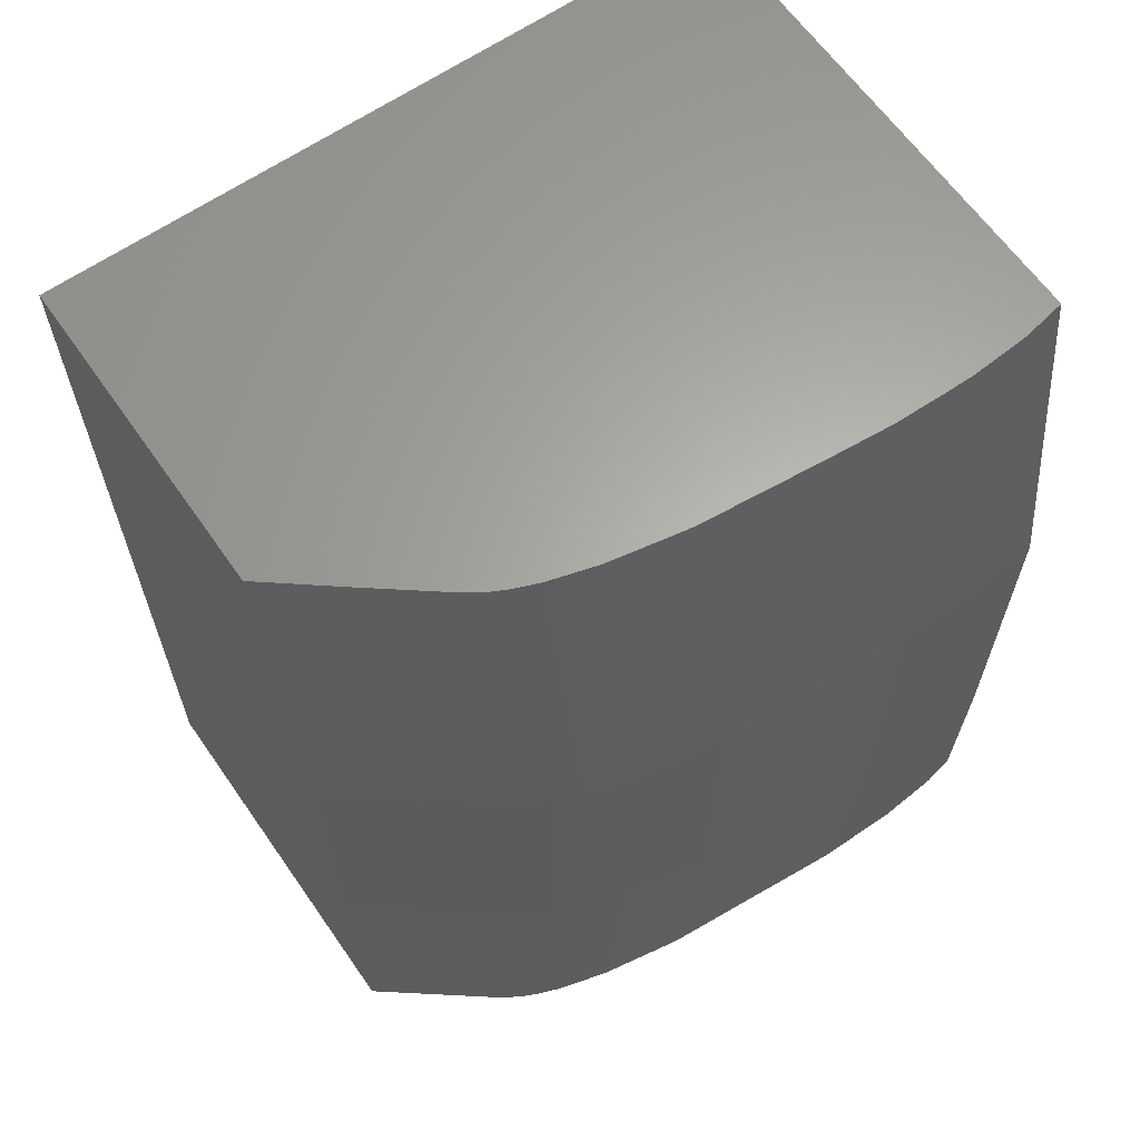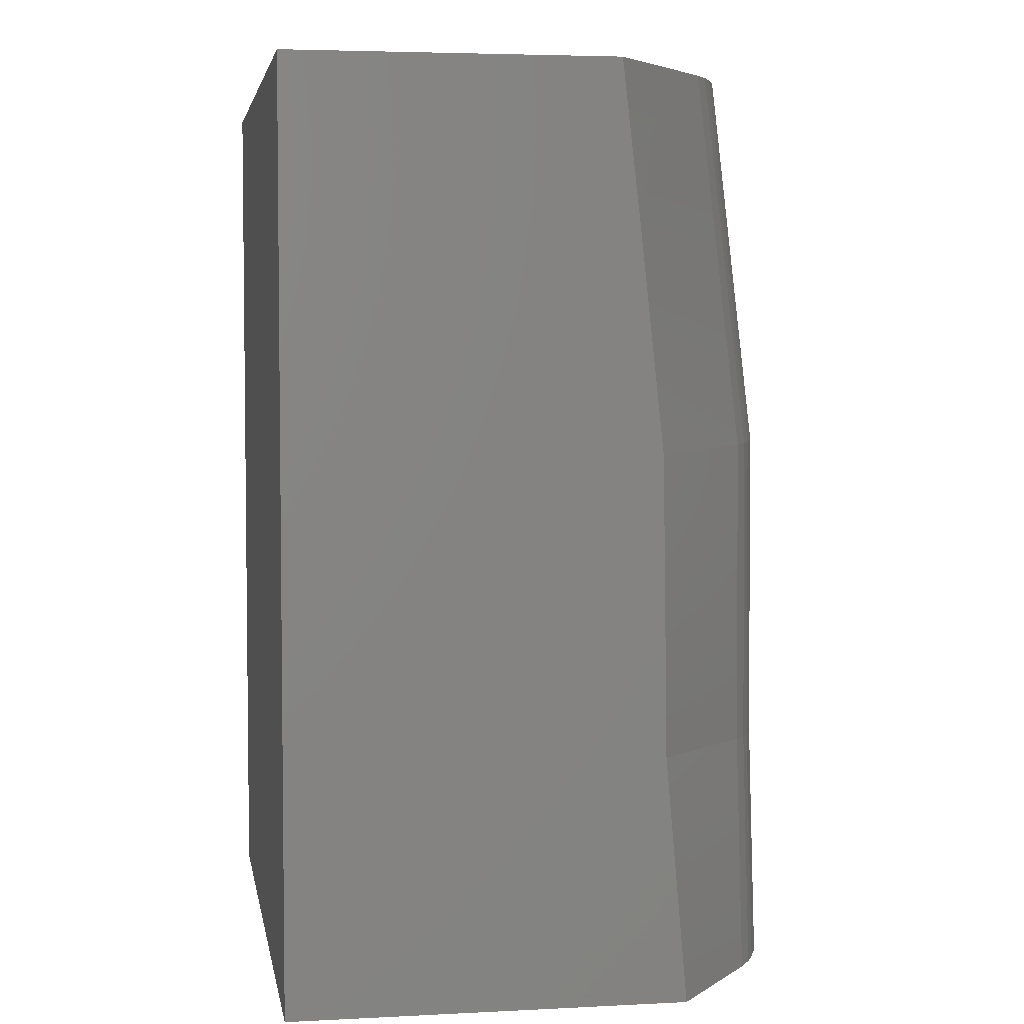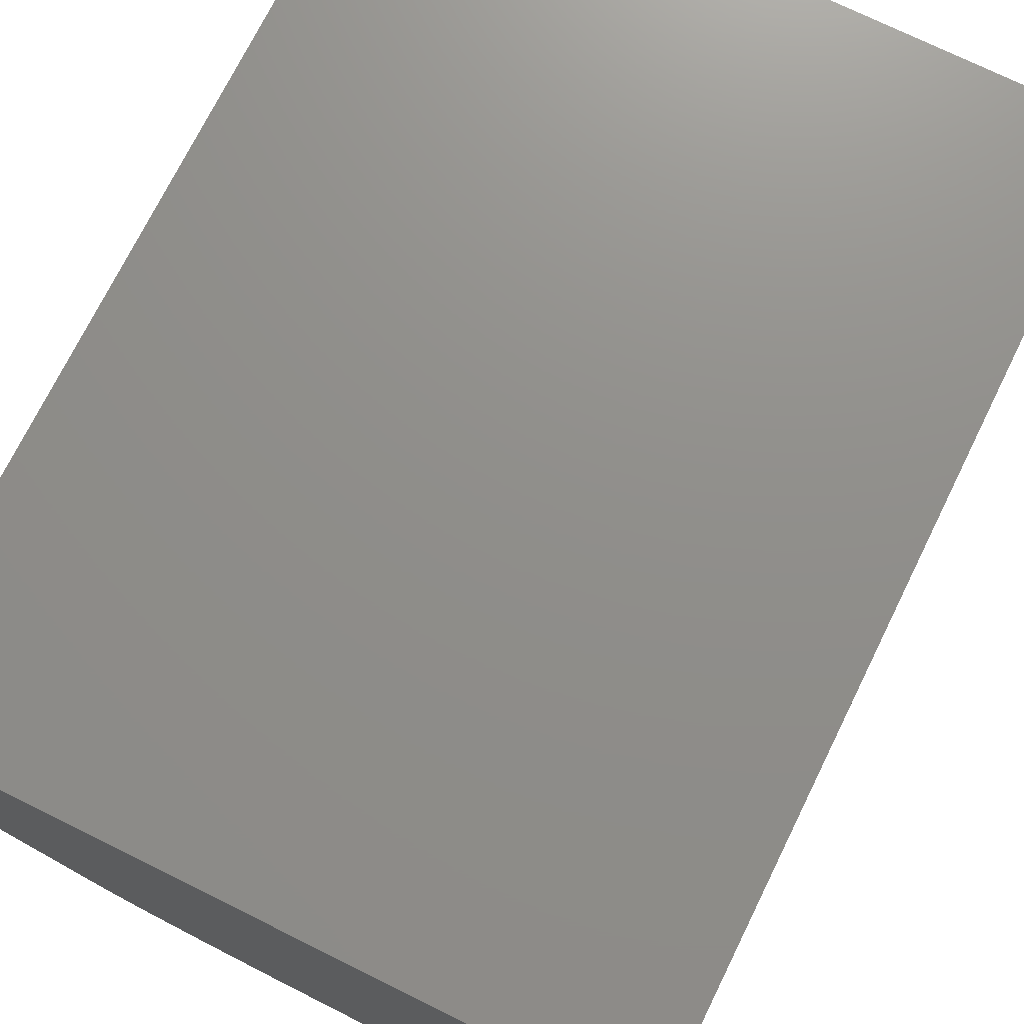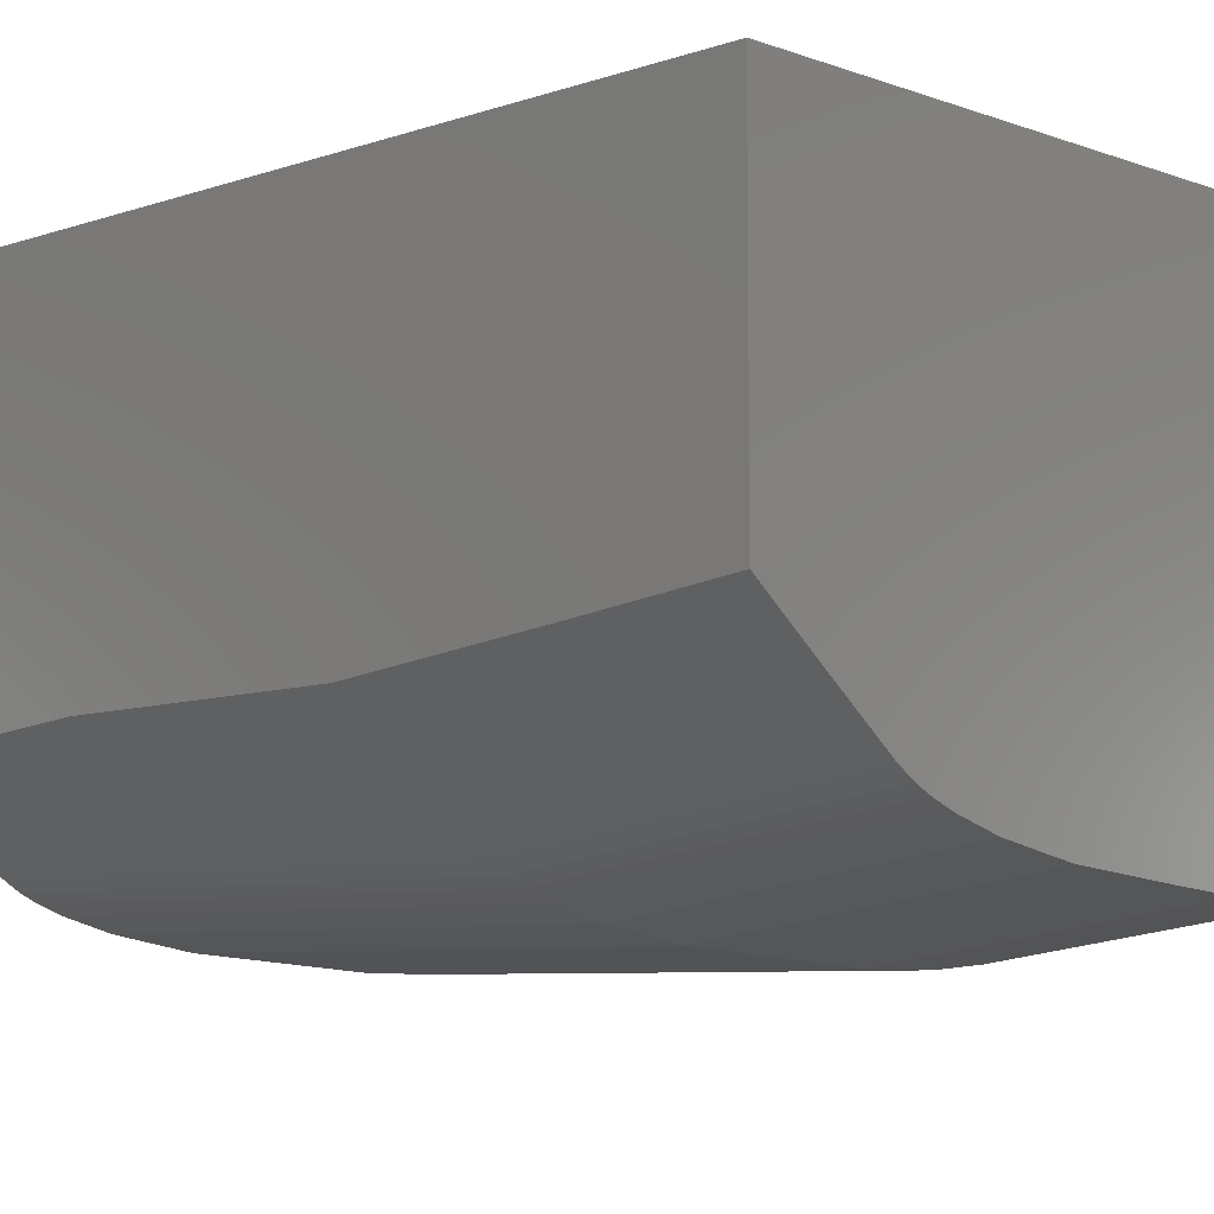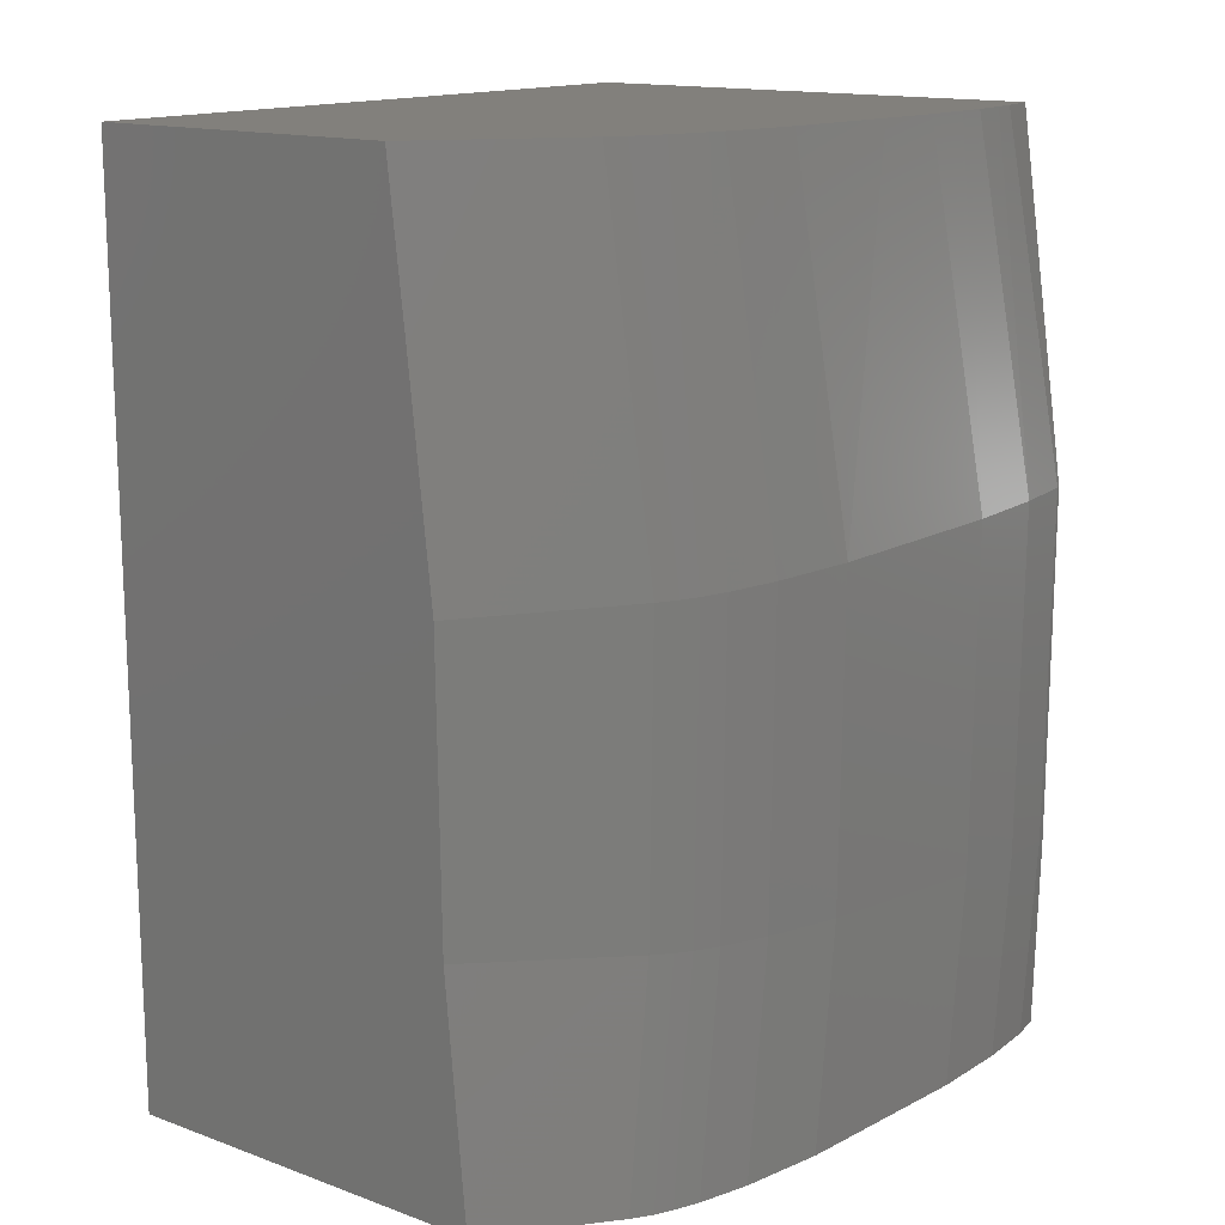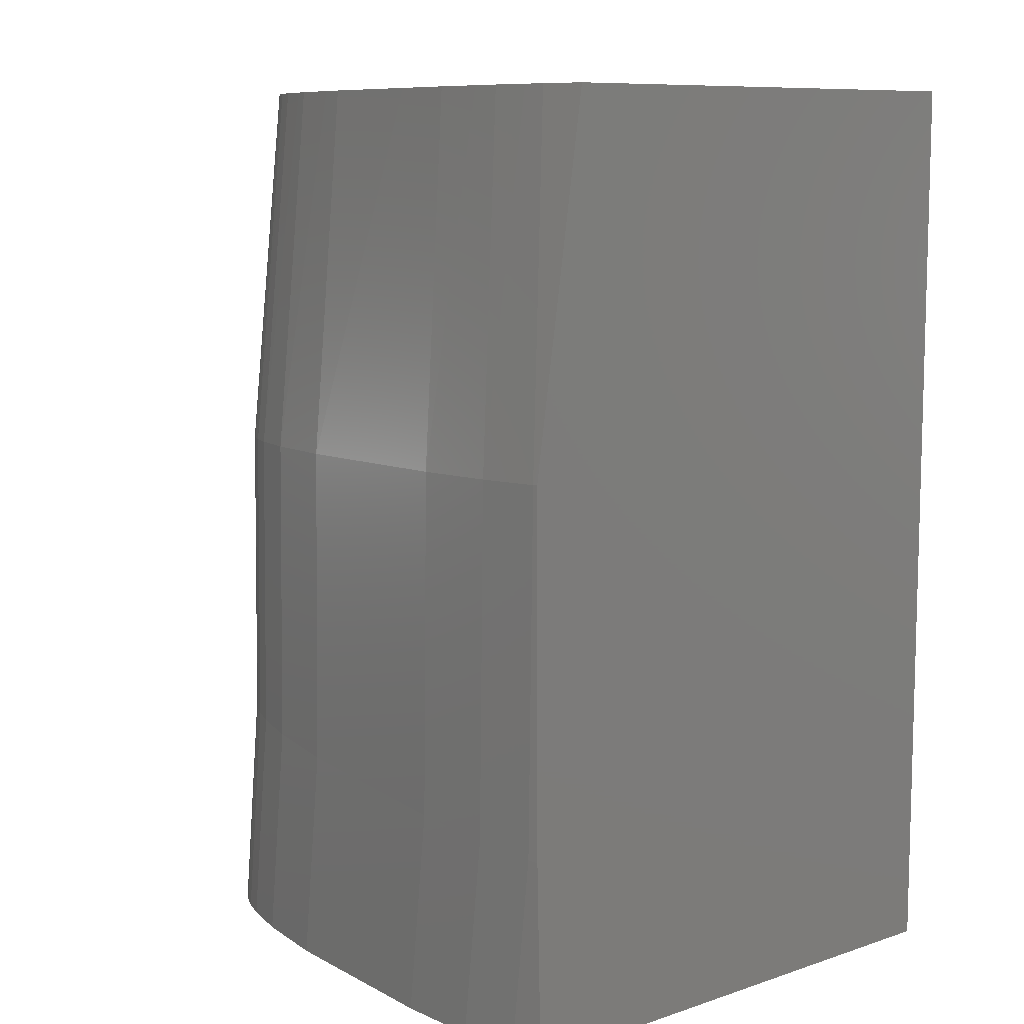
<metadata>
{"format":"stl","ext":"stl","renderer":"f3d","projection":"perspective","resolution":1024,"background":"white","views":[{"elev":63.4,"azim":145.1,"up":"+Y"},{"elev":4.4,"azim":80.5,"up":"+Y"},{"elev":73.2,"azim":-153.7,"up":"+Z"},{"elev":-7.1,"azim":134.2,"up":"+Z"},{"elev":14.7,"azim":127.9,"up":"+Y"},{"elev":9.3,"azim":-130.9,"up":"+Y"}]}
</metadata>
<code>
# stl→obj: 70 verts, 136 faces
v 37.33 -73.5 -7.667
v 37.33 -77.73 -16.87
v 37.33 -73.5 -16.39
v 37.33 -83.62 -17.51
v 37.33 -98 -7.667
v 37.33 -88.08 -17.57
v 37.33 -91.49 -17.62
v 37.33 -94.87 -17.92
v 37.33 -98 -18.2
v 18.67 -73.5 -7.667
v 18.67 -98 -7.667
v 18.67 -82.4 -22.27
v 18.67 -73.5 -20.96
v 18.67 -83.16 -22.38
v 18.67 -92.13 -22.35
v 18.67 -92.73 -22.35
v 18.67 -98 -22.23
v 35.49 -73.5 -17.86
v 31.26 -73.5 -20.31
v 33.69 -73.5 -19.27
v 32.35 -73.5 -19.97
v 33.36 -73.5 -19.49
v 32.92 -73.5 -19.73
v 33.21 -73.5 -19.58
v 32.79 -73.5 -19.8
v 32.15 -73.5 -20.05
v 30.85 -73.5 -20.42
v 29.41 -73.5 -20.69
v 28.71 -73.5 -20.82
v 25.44 -73.5 -21.12
v 23.64 -73.5 -21.27
v 22.27 -73.5 -21.29
v 19.83 -73.5 -21.18
v 21.47 -73.5 -21.3
v 20.45 -73.5 -21.23
v 29.01 -98 -22.11
v 34.34 -98 -20.52
v 30.88 -98 -21.79
v 32.48 -98 -21.39
v 34.28 -98 -20.56
v 33.77 -98 -20.88
v 33.83 -98 -20.85
v 33.28 -98 -21.11
v 33.37 -98 -21.07
v 32.69 -98 -21.33
v 31.3 -98 -21.72
v 27.76 -98 -22.21
v 19.56 -98 -22.4
v 20.68 -98 -22.5
v 21.3 -98 -22.55
v 23.6 -98 -22.54
v 22.87 -98 -22.54
v 18.79 -83.16 -22.4
v 20.51 -83.21 -22.55
v 22.8 -83.26 -22.54
v 28.17 -83.4 -22.11
v 30.45 -83.45 -21.72
v 31.83 -83.49 -21.33
v 32.51 -83.5 -21.07
v 32.96 -83.51 -20.85
v 33.47 -83.53 -20.52
v 18.94 -92.71 -22.4
v 20.67 -92.6 -22.55
v 22.95 -92.44 -22.54
v 28.32 -92.09 -22.11
v 30.6 -91.94 -21.72
v 31.98 -91.84 -21.33
v 32.66 -91.8 -21.07
v 33.11 -91.77 -20.85
v 33.62 -91.73 -20.52
f 1 2 3
f 1 4 2
f 5 4 1
f 4 5 6
f 6 5 7
f 7 5 8
f 8 5 9
f 10 5 1
f 5 10 11
f 12 10 13
f 14 10 12
f 11 14 15
f 11 15 16
f 11 16 17
f 14 11 10
f 18 1 3
f 19 1 18
f 19 18 20
f 21 20 22
f 23 22 24
f 22 23 21
f 21 23 25
f 20 21 19
f 19 21 26
f 27 1 19
f 28 1 27
f 1 28 10
f 29 10 28
f 30 10 29
f 31 10 30
f 32 10 31
f 10 33 13
f 34 10 32
f 33 10 35
f 10 34 35
f 36 5 11
f 5 37 9
f 5 38 37
f 39 37 38
f 40 41 42
f 43 40 39
f 41 43 44
f 40 43 41
f 43 39 45
f 37 39 40
f 39 38 46
f 5 36 38
f 11 47 36
f 48 11 17
f 11 48 49
f 50 11 49
f 51 11 52
f 11 51 47
f 11 50 52
f 12 33 53
f 33 12 13
f 53 14 12
f 54 35 34
f 54 33 35
f 33 54 53
f 55 32 31
f 55 34 32
f 34 55 54
f 56 30 29
f 55 30 56
f 30 55 31
f 57 28 27
f 56 28 57
f 28 56 29
f 58 19 26
f 57 19 58
f 19 57 27
f 59 21 25
f 59 26 21
f 26 59 58
f 60 23 24
f 60 25 23
f 25 60 59
f 61 22 20
f 60 22 61
f 22 60 24
f 2 18 3
f 61 2 4
f 20 2 61
f 2 20 18
f 15 53 62
f 53 15 14
f 62 16 15
f 63 53 54
f 62 53 63
f 64 54 55
f 63 54 64
f 65 55 56
f 64 55 65
f 66 56 57
f 65 56 66
f 67 57 58
f 66 57 67
f 68 58 59
f 67 58 68
f 69 59 60
f 68 59 69
f 70 60 61
f 69 60 70
f 6 61 4
f 70 6 7
f 6 70 61
f 17 62 48
f 62 17 16
f 49 63 50
f 63 49 62
f 48 62 49
f 52 64 51
f 64 52 63
f 50 63 52
f 47 65 36
f 65 47 64
f 51 64 47
f 38 66 46
f 66 38 65
f 36 65 38
f 39 67 45
f 67 39 66
f 46 66 39
f 43 68 44
f 68 43 67
f 45 67 43
f 41 69 42
f 69 41 68
f 44 68 41
f 40 70 37
f 70 40 69
f 42 69 40
f 8 70 7
f 37 8 9
f 8 37 70

</code>
